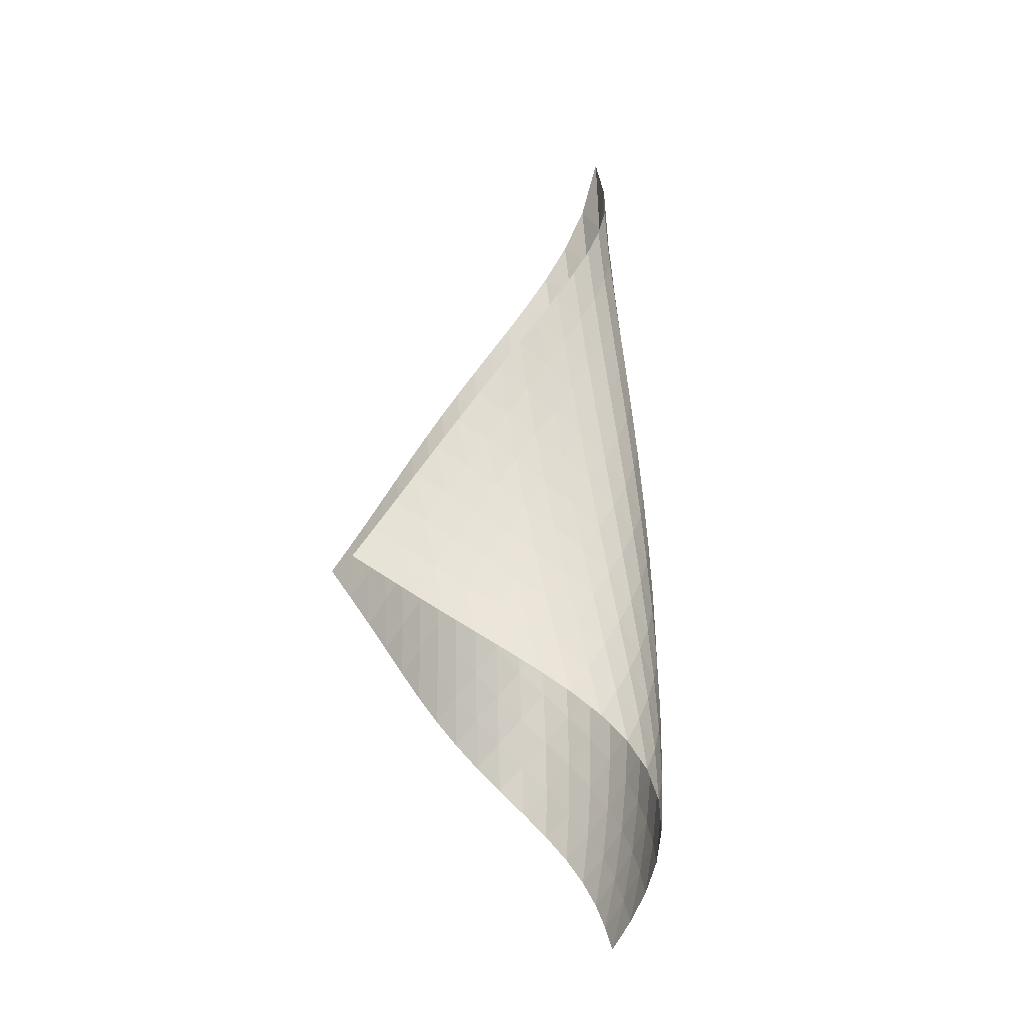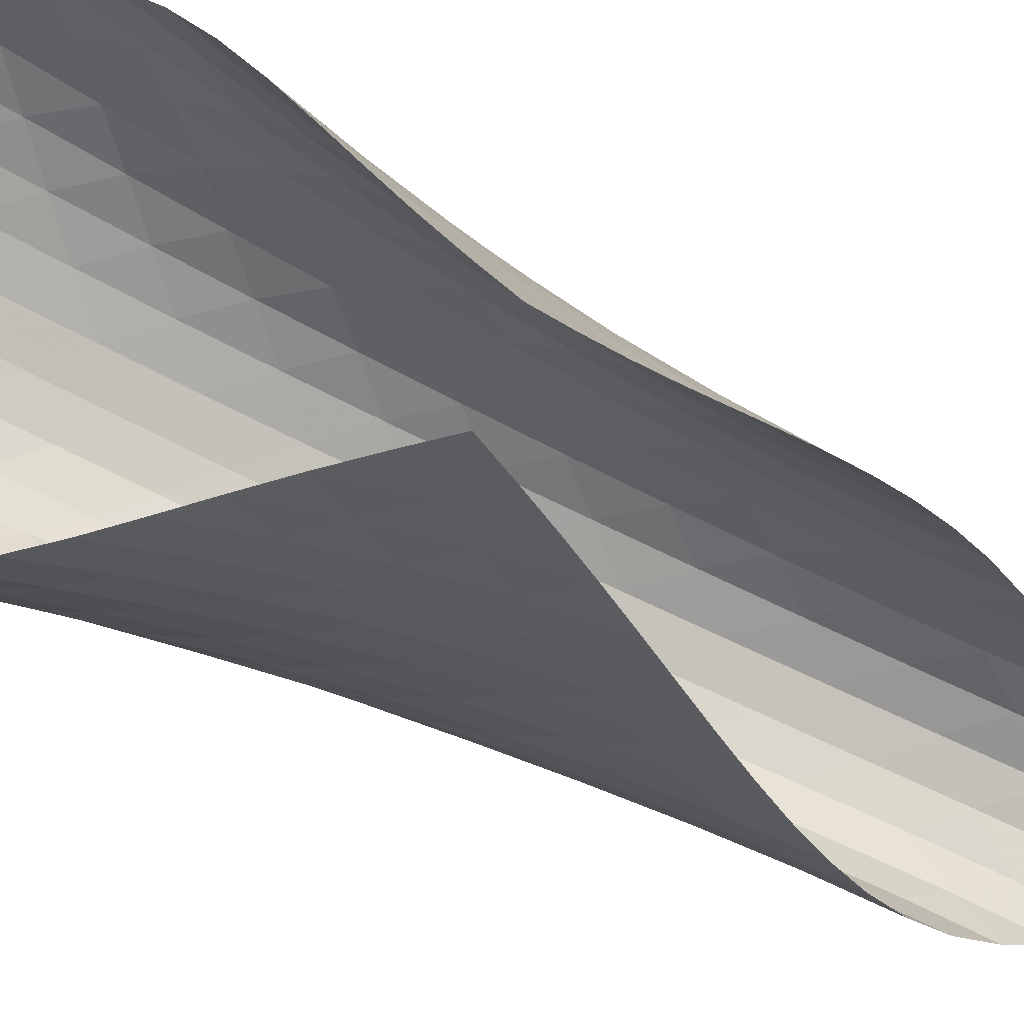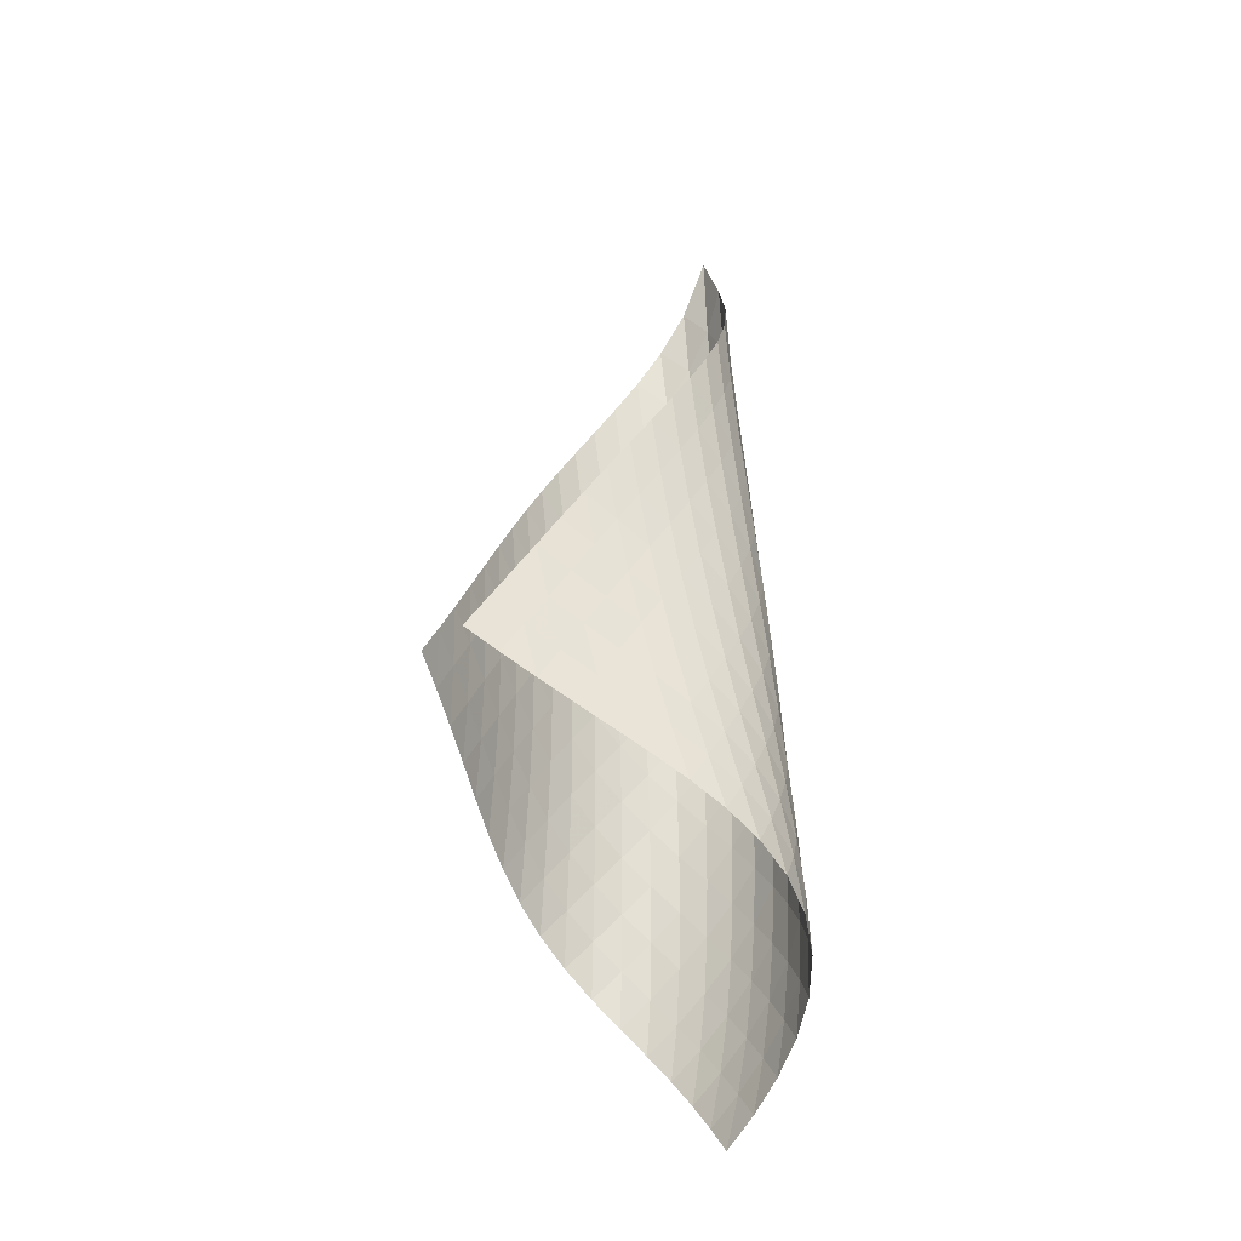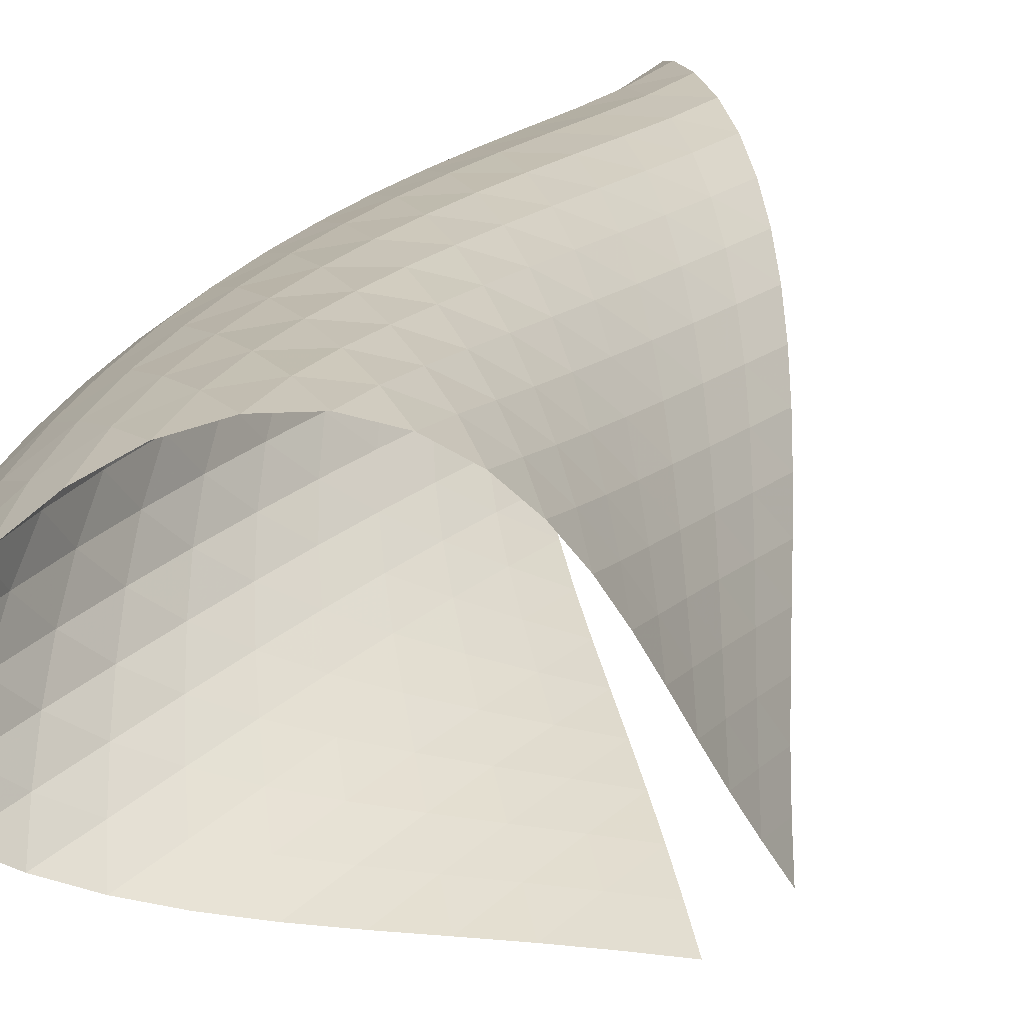
<metadata>
{"format":"obj","ext":"obj","renderer":"f3d","projection":"perspective","resolution":1024,"background":"white","views":[{"elev":-19.9,"azim":-161.6,"up":"+Y"},{"elev":-55.8,"azim":59.4,"up":"+Z"},{"elev":-29.3,"azim":-175.6,"up":"+Y"},{"elev":21.0,"azim":19.7,"up":"+Z"}]}
</metadata>
<code>
v -6.496 -0.05821 6.496
v -1.34 -11.95 2.215
v -2.215 -11.95 1.34
v -6.54 -20.03 6.54
v -2.608 -11.28 1.574
v -3.009 -10.6 1.796
v -3.419 -9.922 2.003
v -3.837 -9.239 2.203
v -4.26 -8.554 2.404
v -4.685 -7.87 2.613
v -5.106 -7.185 2.838
v -5.516 -6.497 3.088
v -5.906 -5.804 3.372
v -6.264 -5.102 3.697
v -6.572 -4.386 4.07
v -6.812 -3.651 4.496
v -6.957 -2.889 4.973
v -6.975 -2.081 5.492
v -6.831 -1.182 6.022
v -6.022 -1.182 6.831
v -5.492 -2.081 6.975
v -4.973 -2.889 6.957
v -4.496 -3.651 6.812
v -4.07 -4.386 6.572
v -3.697 -5.102 6.264
v -3.372 -5.804 5.906
v -3.088 -6.497 5.516
v -2.838 -7.185 5.106
v -2.613 -7.87 4.685
v -2.404 -8.554 4.26
v -2.203 -9.239 3.837
v -2.003 -9.922 3.419
v -1.796 -10.6 3.009
v -1.574 -11.28 2.608
v -1.534 -12.4 2.863
v -1.713 -12.85 3.518
v -1.877 -13.29 4.181
v -2.037 -13.74 4.849
v -2.208 -14.17 5.515
v -2.414 -14.62 6.169
v -2.676 -15.07 6.791
v -3.018 -15.54 7.351
v -3.45 -16.04 7.803
v -3.957 -16.58 8.098
v -4.498 -17.15 8.201
v -5.022 -17.73 8.113
v -5.494 -18.32 7.866
v -5.9 -18.91 7.5
v -6.244 -19.48 7.05
v -7.05 -19.48 6.244
v -7.5 -18.91 5.9
v -7.866 -18.32 5.494
v -8.113 -17.73 5.022
v -8.201 -17.15 4.498
v -8.098 -16.58 3.957
v -7.803 -16.04 3.45
v -7.351 -15.54 3.018
v -6.791 -15.07 2.676
v -6.169 -14.62 2.414
v -5.515 -14.17 2.208
v -4.849 -13.74 2.037
v -4.181 -13.29 1.877
v -3.518 -12.85 1.713
v -2.863 -12.4 1.534
v -6.549 -1.871 6.549
v -6.895 -2.635 6.113
v -7.054 -3.391 5.611
v -7.049 -4.132 5.108
v -6.915 -4.859 4.635
v -6.686 -5.572 4.207
v -6.388 -6.273 3.828
v -6.043 -6.966 3.492
v -5.667 -7.652 3.194
v -5.272 -8.335 2.926
v -4.867 -9.016 2.681
v -4.46 -9.696 2.45
v -4.054 -10.38 2.227
v -3.652 -11.05 2.003
v -3.256 -11.73 1.772
v -6.113 -2.635 6.895
v -6.639 -3.274 6.639
v -6.999 -3.956 6.224
v -7.17 -4.656 5.731
v -7.174 -5.36 5.228
v -7.047 -6.06 4.752
v -6.825 -6.755 4.318
v -6.537 -7.442 3.928
v -6.204 -8.124 3.579
v -5.842 -8.803 3.265
v -5.463 -9.479 2.978
v -5.075 -10.15 2.711
v -4.684 -10.83 2.456
v -4.294 -11.51 2.208
v -3.906 -12.18 1.961
v -5.611 -3.391 7.054
v -6.224 -3.956 6.999
v -6.75 -4.572 6.75
v -7.117 -5.223 6.339
v -7.297 -5.894 5.846
v -7.309 -6.573 5.337
v -7.192 -7.254 4.852
v -6.981 -7.932 4.405
v -6.706 -8.606 4
v -6.388 -9.277 3.633
v -6.042 -9.947 3.298
v -5.68 -10.62 2.987
v -5.31 -11.29 2.695
v -4.936 -11.96 2.414
v -4.56 -12.63 2.142
v -5.108 -4.132 7.049
v -5.731 -4.656 7.17
v -6.339 -5.223 7.117
v -6.862 -5.828 6.862
v -7.229 -6.462 6.448
v -7.417 -7.115 5.951
v -7.443 -7.776 5.435
v -7.341 -8.44 4.937
v -7.148 -9.102 4.473
v -6.891 -9.763 4.047
v -6.592 -10.42 3.656
v -6.266 -11.08 3.294
v -5.924 -11.74 2.955
v -5.573 -12.41 2.633
v -5.214 -13.07 2.327
v -4.635 -4.859 6.915
v -5.228 -5.36 7.174
v -5.846 -5.894 7.297
v -6.448 -6.462 7.229
v -6.964 -7.062 6.964
v -7.331 -7.686 6.546
v -7.527 -8.325 6.045
v -7.57 -8.971 5.52
v -7.49 -9.618 5.007
v -7.321 -10.27 4.522
v -7.089 -10.91 4.07
v -6.815 -11.56 3.65
v -6.513 -12.21 3.256
v -6.194 -12.86 2.884
v -5.861 -13.52 2.534
v -4.207 -5.572 6.686
v -4.752 -6.06 7.047
v -5.337 -6.573 7.309
v -5.951 -7.115 7.417
v -6.546 -7.686 7.331
v -7.053 -8.284 7.053
v -7.418 -8.901 6.629
v -7.624 -9.528 6.124
v -7.688 -10.16 5.59
v -7.636 -10.79 5.061
v -7.497 -11.42 4.553
v -7.297 -12.06 4.072
v -7.055 -12.69 3.617
v -6.782 -13.33 3.188
v -6.487 -13.97 2.785
v -3.828 -6.273 6.388
v -4.318 -6.755 6.825
v -4.852 -7.254 7.192
v -5.435 -7.776 7.443
v -6.045 -8.325 7.527
v -6.629 -8.901 7.418
v -7.125 -9.498 7.125
v -7.488 -10.11 6.696
v -7.706 -10.73 6.187
v -7.793 -11.34 5.644
v -7.775 -11.96 5.099
v -7.675 -12.57 4.567
v -7.514 -13.19 4.054
v -7.309 -13.81 3.565
v -7.068 -14.43 3.102
v -3.492 -6.966 6.043
v -3.928 -7.442 6.537
v -4.405 -7.932 6.981
v -4.937 -8.44 7.341
v -5.52 -8.971 7.57
v -6.124 -9.528 7.624
v -6.696 -10.11 7.488
v -7.178 -10.71 7.178
v -7.538 -11.31 6.742
v -7.768 -11.92 6.23
v -7.884 -12.52 5.68
v -7.903 -13.12 5.121
v -7.848 -13.72 4.566
v -7.733 -14.32 4.024
v -7.568 -14.92 3.504
v -3.194 -7.652 5.667
v -3.579 -8.124 6.204
v -4 -8.606 6.706
v -4.473 -9.102 7.148
v -5.007 -9.618 7.49
v -5.59 -10.16 7.688
v -6.187 -10.73 7.706
v -6.742 -11.31 7.538
v -7.21 -11.91 7.21
v -7.565 -12.51 6.766
v -7.809 -13.1 6.251
v -7.954 -13.7 5.697
v -8.016 -14.28 5.127
v -8.009 -14.87 4.554
v -7.94 -15.45 3.99
v -2.926 -8.335 5.272
v -3.265 -8.803 5.842
v -3.633 -9.277 6.388
v -4.047 -9.763 6.891
v -4.522 -10.27 7.321
v -5.061 -10.79 7.636
v -5.644 -11.34 7.793
v -6.23 -11.92 7.768
v -6.766 -12.51 7.565
v -7.217 -13.1 7.217
v -7.569 -13.7 6.765
v -7.826 -14.29 6.249
v -8 -14.87 5.693
v -8.102 -15.44 5.117
v -8.138 -16.01 4.534
v -2.681 -9.016 4.867
v -2.978 -9.479 5.463
v -3.298 -9.947 6.042
v -3.656 -10.42 6.592
v -4.07 -10.91 7.089
v -4.553 -11.42 7.497
v -5.099 -11.96 7.775
v -5.68 -12.52 7.884
v -6.251 -13.1 7.809
v -6.765 -13.7 7.569
v -7.199 -14.29 7.199
v -7.546 -14.88 6.739
v -7.813 -15.46 6.221
v -8.011 -16.03 5.666
v -8.143 -16.59 5.088
v -2.45 -9.696 4.46
v -2.711 -10.15 5.075
v -2.987 -10.62 5.68
v -3.294 -11.08 6.266
v -3.65 -11.56 6.815
v -4.072 -12.06 7.297
v -4.567 -12.57 7.675
v -5.121 -13.12 7.903
v -5.697 -13.7 7.954
v -6.249 -14.29 7.826
v -6.739 -14.88 7.546
v -7.153 -15.47 7.153
v -7.491 -16.05 6.683
v -7.762 -16.63 6.161
v -7.971 -17.19 5.605
v -2.227 -10.38 4.054
v -2.456 -10.83 4.684
v -2.695 -11.29 5.31
v -2.955 -11.74 5.924
v -3.256 -12.21 6.513
v -3.617 -12.69 7.055
v -4.054 -13.19 7.514
v -4.566 -13.72 7.848
v -5.127 -14.28 8.016
v -5.693 -14.87 8
v -6.221 -15.46 7.813
v -6.683 -16.05 7.491
v -7.072 -16.64 7.072
v -7.395 -17.22 6.588
v -7.659 -17.78 6.058
v -2.003 -11.05 3.652
v -2.208 -11.51 4.294
v -2.414 -11.96 4.936
v -2.633 -12.41 5.573
v -2.884 -12.86 6.194
v -3.188 -13.33 6.782
v -3.565 -13.81 7.309
v -4.024 -14.32 7.733
v -4.554 -14.87 8.009
v -5.117 -15.44 8.102
v -5.666 -16.03 8.011
v -6.161 -16.63 7.762
v -6.588 -17.22 7.395
v -6.947 -17.79 6.947
v -7.248 -18.36 6.443
v -1.772 -11.73 3.256
v -1.961 -12.18 3.906
v -2.142 -12.63 4.56
v -2.327 -13.07 5.214
v -2.534 -13.52 5.861
v -2.785 -13.97 6.487
v -3.102 -14.43 7.068
v -3.504 -14.92 7.568
v -3.99 -15.45 7.94
v -4.534 -16.01 8.138
v -5.088 -16.59 8.143
v -5.605 -17.19 7.971
v -6.058 -17.78 7.659
v -6.443 -18.36 7.248
v -6.769 -18.93 6.769
f 289 49 4
f 289 4 50
f 5 79 64
f 5 64 3
f 79 94 63
f 79 63 64
f 94 109 62
f 94 62 63
f 109 124 61
f 109 61 62
f 124 139 60
f 124 60 61
f 139 154 59
f 139 59 60
f 154 169 58
f 154 58 59
f 169 184 57
f 169 57 58
f 184 199 56
f 184 56 57
f 199 214 55
f 199 55 56
f 214 229 54
f 214 54 55
f 229 244 53
f 229 53 54
f 244 259 52
f 244 52 53
f 259 274 51
f 259 51 52
f 274 289 50
f 274 50 51
f 1 20 65
f 1 65 19
f 19 65 66
f 19 66 18
f 18 66 67
f 18 67 17
f 17 67 68
f 17 68 16
f 16 68 69
f 16 69 15
f 15 69 70
f 15 70 14
f 14 70 71
f 14 71 13
f 13 71 72
f 13 72 12
f 12 72 73
f 12 73 11
f 11 73 74
f 11 74 10
f 10 74 75
f 10 75 9
f 9 75 76
f 9 76 8
f 8 76 77
f 8 77 7
f 7 77 78
f 7 78 6
f 6 78 79
f 6 79 5
f 20 21 80
f 20 80 65
f 65 80 81
f 65 81 66
f 66 81 82
f 66 82 67
f 67 82 83
f 67 83 68
f 68 83 84
f 68 84 69
f 69 84 85
f 69 85 70
f 70 85 86
f 70 86 71
f 71 86 87
f 71 87 72
f 72 87 88
f 72 88 73
f 73 88 89
f 73 89 74
f 74 89 90
f 74 90 75
f 75 90 91
f 75 91 76
f 76 91 92
f 76 92 77
f 77 92 93
f 77 93 78
f 78 93 94
f 78 94 79
f 21 22 95
f 21 95 80
f 80 95 96
f 80 96 81
f 81 96 97
f 81 97 82
f 82 97 98
f 82 98 83
f 83 98 99
f 83 99 84
f 84 99 100
f 84 100 85
f 85 100 101
f 85 101 86
f 86 101 102
f 86 102 87
f 87 102 103
f 87 103 88
f 88 103 104
f 88 104 89
f 89 104 105
f 89 105 90
f 90 105 106
f 90 106 91
f 91 106 107
f 91 107 92
f 92 107 108
f 92 108 93
f 93 108 109
f 93 109 94
f 22 23 110
f 22 110 95
f 95 110 111
f 95 111 96
f 96 111 112
f 96 112 97
f 97 112 113
f 97 113 98
f 98 113 114
f 98 114 99
f 99 114 115
f 99 115 100
f 100 115 116
f 100 116 101
f 101 116 117
f 101 117 102
f 102 117 118
f 102 118 103
f 103 118 119
f 103 119 104
f 104 119 120
f 104 120 105
f 105 120 121
f 105 121 106
f 106 121 122
f 106 122 107
f 107 122 123
f 107 123 108
f 108 123 124
f 108 124 109
f 23 24 125
f 23 125 110
f 110 125 126
f 110 126 111
f 111 126 127
f 111 127 112
f 112 127 128
f 112 128 113
f 113 128 129
f 113 129 114
f 114 129 130
f 114 130 115
f 115 130 131
f 115 131 116
f 116 131 132
f 116 132 117
f 117 132 133
f 117 133 118
f 118 133 134
f 118 134 119
f 119 134 135
f 119 135 120
f 120 135 136
f 120 136 121
f 121 136 137
f 121 137 122
f 122 137 138
f 122 138 123
f 123 138 139
f 123 139 124
f 24 25 140
f 24 140 125
f 125 140 141
f 125 141 126
f 126 141 142
f 126 142 127
f 127 142 143
f 127 143 128
f 128 143 144
f 128 144 129
f 129 144 145
f 129 145 130
f 130 145 146
f 130 146 131
f 131 146 147
f 131 147 132
f 132 147 148
f 132 148 133
f 133 148 149
f 133 149 134
f 134 149 150
f 134 150 135
f 135 150 151
f 135 151 136
f 136 151 152
f 136 152 137
f 137 152 153
f 137 153 138
f 138 153 154
f 138 154 139
f 25 26 155
f 25 155 140
f 140 155 156
f 140 156 141
f 141 156 157
f 141 157 142
f 142 157 158
f 142 158 143
f 143 158 159
f 143 159 144
f 144 159 160
f 144 160 145
f 145 160 161
f 145 161 146
f 146 161 162
f 146 162 147
f 147 162 163
f 147 163 148
f 148 163 164
f 148 164 149
f 149 164 165
f 149 165 150
f 150 165 166
f 150 166 151
f 151 166 167
f 151 167 152
f 152 167 168
f 152 168 153
f 153 168 169
f 153 169 154
f 26 27 170
f 26 170 155
f 155 170 171
f 155 171 156
f 156 171 172
f 156 172 157
f 157 172 173
f 157 173 158
f 158 173 174
f 158 174 159
f 159 174 175
f 159 175 160
f 160 175 176
f 160 176 161
f 161 176 177
f 161 177 162
f 162 177 178
f 162 178 163
f 163 178 179
f 163 179 164
f 164 179 180
f 164 180 165
f 165 180 181
f 165 181 166
f 166 181 182
f 166 182 167
f 167 182 183
f 167 183 168
f 168 183 184
f 168 184 169
f 27 28 185
f 27 185 170
f 170 185 186
f 170 186 171
f 171 186 187
f 171 187 172
f 172 187 188
f 172 188 173
f 173 188 189
f 173 189 174
f 174 189 190
f 174 190 175
f 175 190 191
f 175 191 176
f 176 191 192
f 176 192 177
f 177 192 193
f 177 193 178
f 178 193 194
f 178 194 179
f 179 194 195
f 179 195 180
f 180 195 196
f 180 196 181
f 181 196 197
f 181 197 182
f 182 197 198
f 182 198 183
f 183 198 199
f 183 199 184
f 28 29 200
f 28 200 185
f 185 200 201
f 185 201 186
f 186 201 202
f 186 202 187
f 187 202 203
f 187 203 188
f 188 203 204
f 188 204 189
f 189 204 205
f 189 205 190
f 190 205 206
f 190 206 191
f 191 206 207
f 191 207 192
f 192 207 208
f 192 208 193
f 193 208 209
f 193 209 194
f 194 209 210
f 194 210 195
f 195 210 211
f 195 211 196
f 196 211 212
f 196 212 197
f 197 212 213
f 197 213 198
f 198 213 214
f 198 214 199
f 29 30 215
f 29 215 200
f 200 215 216
f 200 216 201
f 201 216 217
f 201 217 202
f 202 217 218
f 202 218 203
f 203 218 219
f 203 219 204
f 204 219 220
f 204 220 205
f 205 220 221
f 205 221 206
f 206 221 222
f 206 222 207
f 207 222 223
f 207 223 208
f 208 223 224
f 208 224 209
f 209 224 225
f 209 225 210
f 210 225 226
f 210 226 211
f 211 226 227
f 211 227 212
f 212 227 228
f 212 228 213
f 213 228 229
f 213 229 214
f 30 31 230
f 30 230 215
f 215 230 231
f 215 231 216
f 216 231 232
f 216 232 217
f 217 232 233
f 217 233 218
f 218 233 234
f 218 234 219
f 219 234 235
f 219 235 220
f 220 235 236
f 220 236 221
f 221 236 237
f 221 237 222
f 222 237 238
f 222 238 223
f 223 238 239
f 223 239 224
f 224 239 240
f 224 240 225
f 225 240 241
f 225 241 226
f 226 241 242
f 226 242 227
f 227 242 243
f 227 243 228
f 228 243 244
f 228 244 229
f 31 32 245
f 31 245 230
f 230 245 246
f 230 246 231
f 231 246 247
f 231 247 232
f 232 247 248
f 232 248 233
f 233 248 249
f 233 249 234
f 234 249 250
f 234 250 235
f 235 250 251
f 235 251 236
f 236 251 252
f 236 252 237
f 237 252 253
f 237 253 238
f 238 253 254
f 238 254 239
f 239 254 255
f 239 255 240
f 240 255 256
f 240 256 241
f 241 256 257
f 241 257 242
f 242 257 258
f 242 258 243
f 243 258 259
f 243 259 244
f 32 33 260
f 32 260 245
f 245 260 261
f 245 261 246
f 246 261 262
f 246 262 247
f 247 262 263
f 247 263 248
f 248 263 264
f 248 264 249
f 249 264 265
f 249 265 250
f 250 265 266
f 250 266 251
f 251 266 267
f 251 267 252
f 252 267 268
f 252 268 253
f 253 268 269
f 253 269 254
f 254 269 270
f 254 270 255
f 255 270 271
f 255 271 256
f 256 271 272
f 256 272 257
f 257 272 273
f 257 273 258
f 258 273 274
f 258 274 259
f 33 34 275
f 33 275 260
f 260 275 276
f 260 276 261
f 261 276 277
f 261 277 262
f 262 277 278
f 262 278 263
f 263 278 279
f 263 279 264
f 264 279 280
f 264 280 265
f 265 280 281
f 265 281 266
f 266 281 282
f 266 282 267
f 267 282 283
f 267 283 268
f 268 283 284
f 268 284 269
f 269 284 285
f 269 285 270
f 270 285 286
f 270 286 271
f 271 286 287
f 271 287 272
f 272 287 288
f 272 288 273
f 273 288 289
f 273 289 274
f 34 2 35
f 34 35 275
f 275 35 36
f 275 36 276
f 276 36 37
f 276 37 277
f 277 37 38
f 277 38 278
f 278 38 39
f 278 39 279
f 279 39 40
f 279 40 280
f 280 40 41
f 280 41 281
f 281 41 42
f 281 42 282
f 282 42 43
f 282 43 283
f 283 43 44
f 283 44 284
f 284 44 45
f 284 45 285
f 285 45 46
f 285 46 286
f 286 46 47
f 286 47 287
f 287 47 48
f 287 48 288
f 288 48 49
f 288 49 289

</code>
